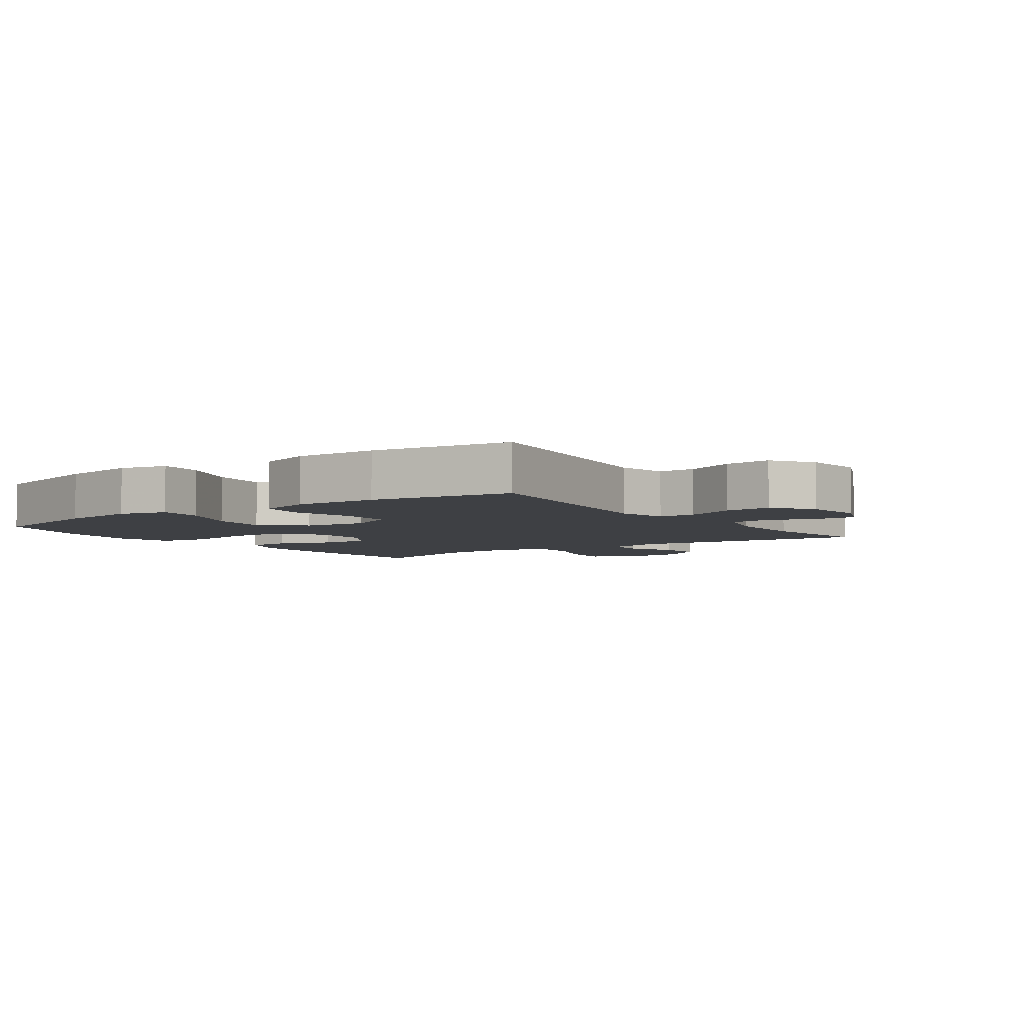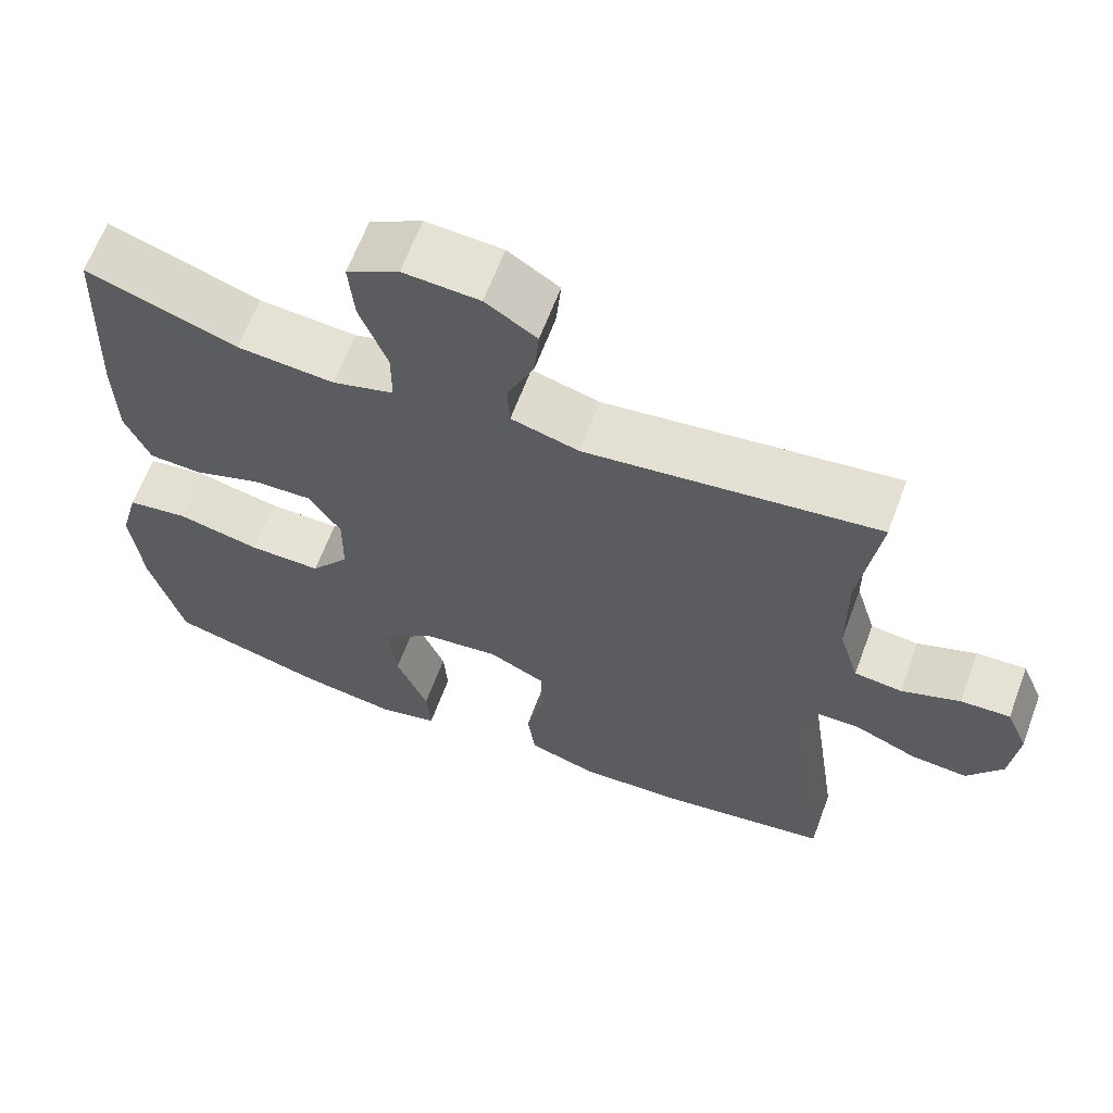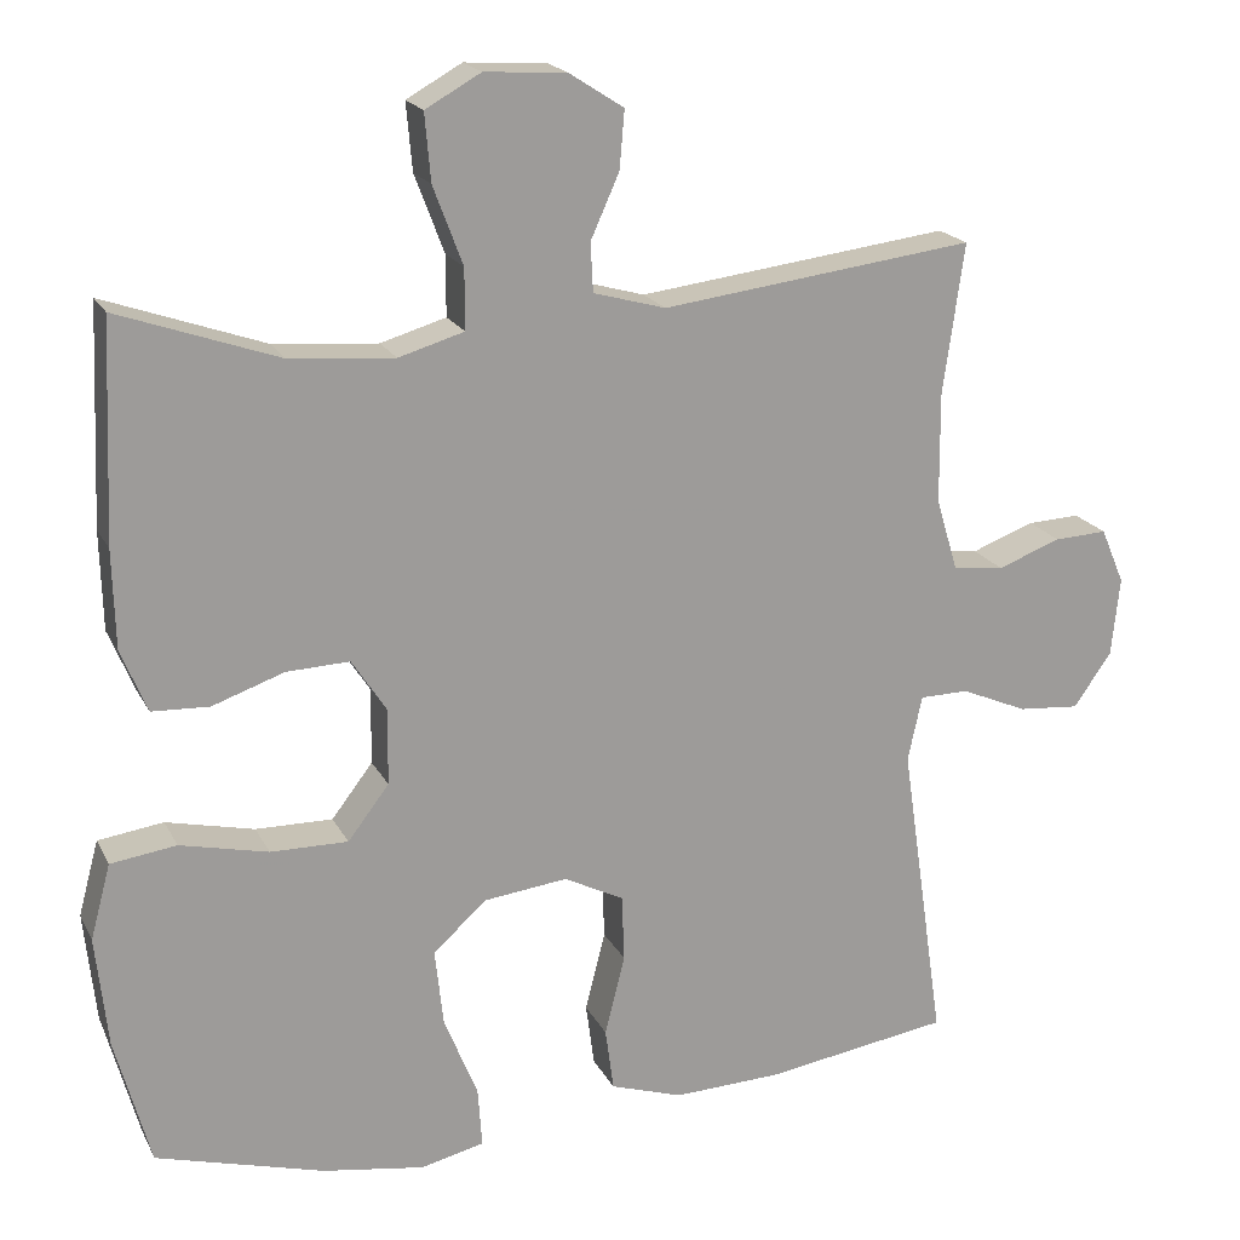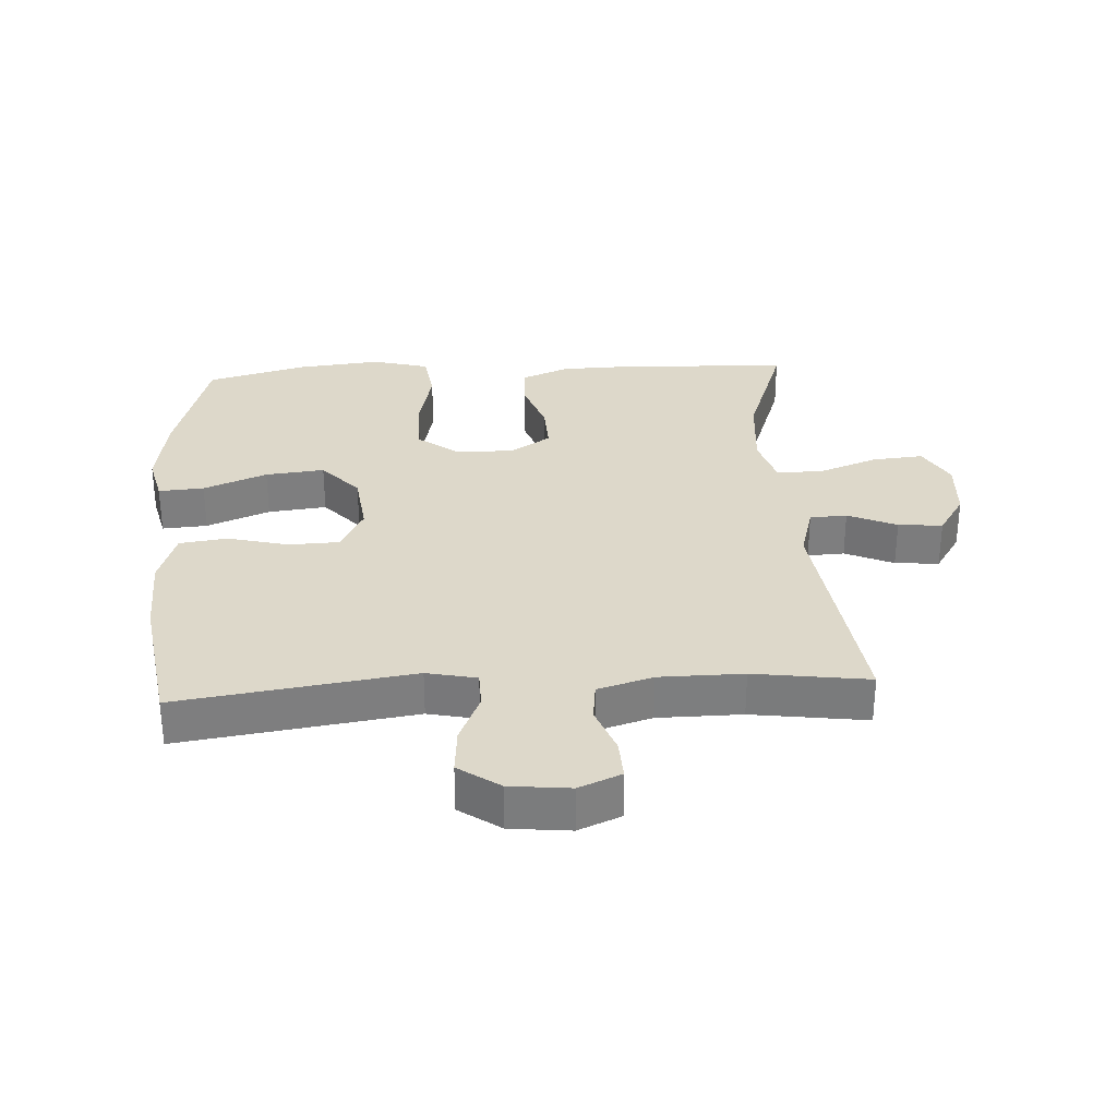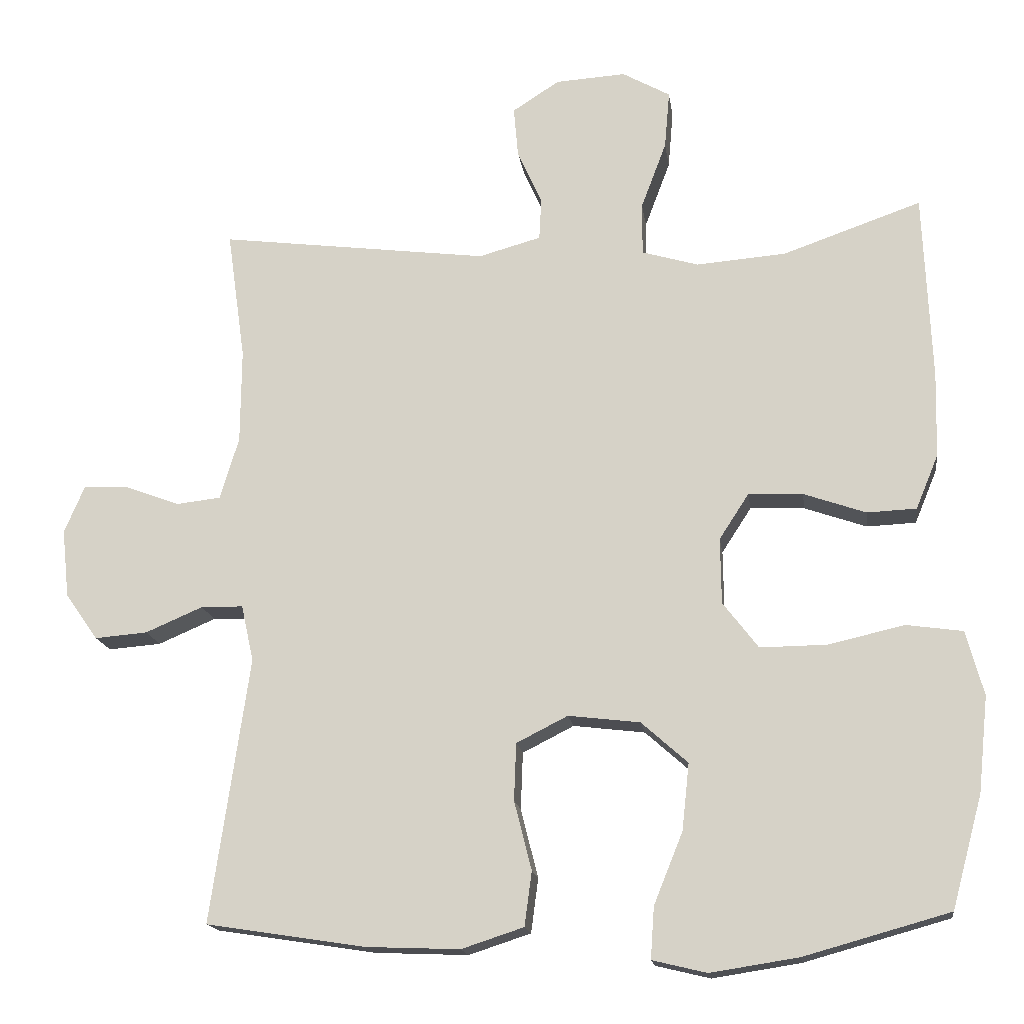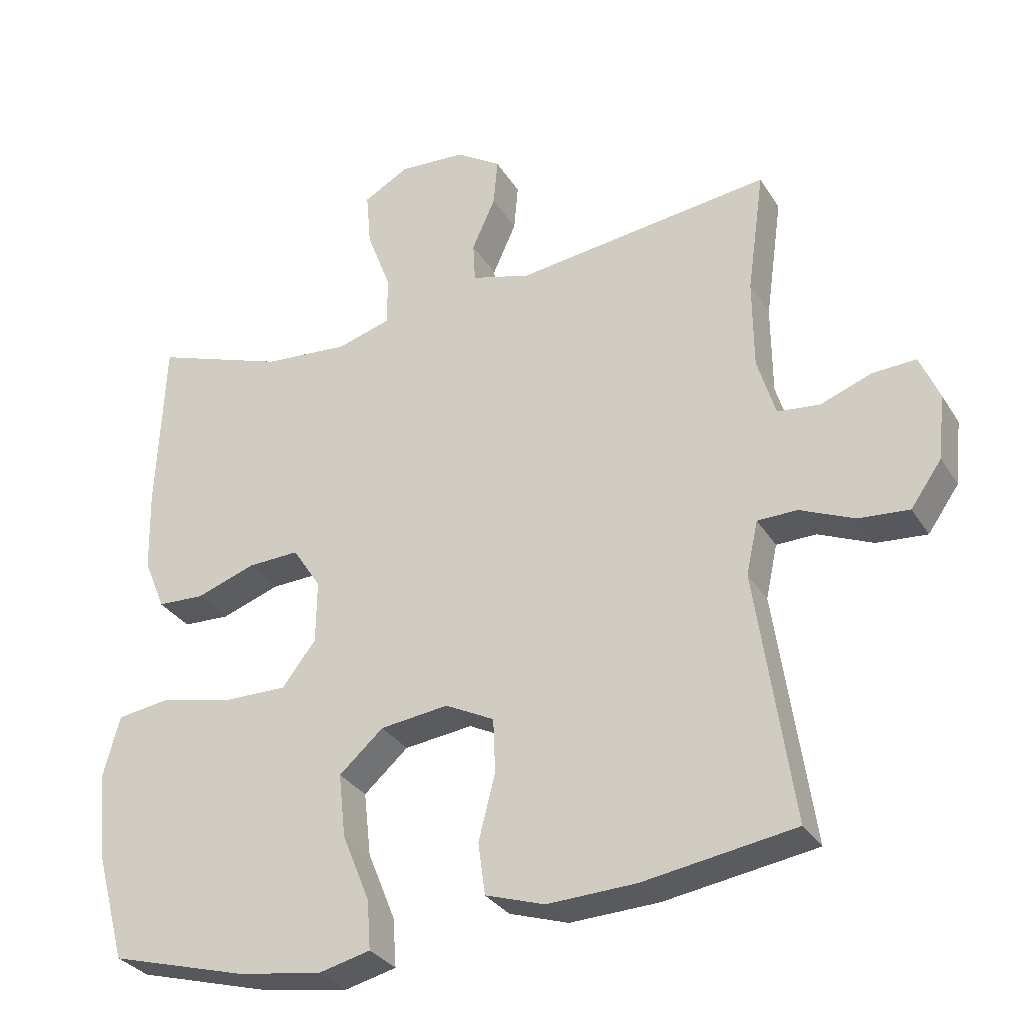
<metadata>
{"format":"obj","ext":"obj","renderer":"f3d","projection":"perspective","resolution":1024,"background":"white","views":[{"elev":-4.9,"azim":-144.4,"up":"+Y"},{"elev":63.9,"azim":-159.6,"up":"+Z"},{"elev":19.2,"azim":159.8,"up":"+Z"},{"elev":31.0,"azim":-93.3,"up":"+Y"},{"elev":-16.4,"azim":7.7,"up":"+Z"},{"elev":-31.0,"azim":-153.5,"up":"+Z"}]}
</metadata>
<code>
v -0.5 0.07 0.5
v -0.128 0.07 0.453
v -0.042 0.07 0.477
v -0.039 0.07 0.535
v -0.073 0.07 0.611
v -0.079 0.07 0.68
v -0.014 0.07 0.722
v 0.083 0.07 0.728
v 0.149 0.07 0.691
v 0.142 0.07 0.611
v 0.107 0.07 0.518
v 0.107 0.07 0.446
v 0.185 0.07 0.423
v 0.309 0.07 0.433
v 0.5 0.07 0.5
v 0.511 0.07 0.241
v 0.508 0.07 0.124
v 0.477 0.07 0.049
v 0.409 0.07 0.046
v 0.323 0.07 0.076
v 0.248 0.07 0.079
v 0.207 0.07 0.016
v 0.208 0.07 -0.075
v 0.257 0.07 -0.139
v 0.349 0.07 -0.138
v 0.454 0.07 -0.114
v 0.532 0.07 -0.125
v 0.556 0.07 -0.214
v 0.542 0.07 -0.346
v 0.5 0.07 -0.5
v 0.3 0.07 -0.556
v 0.178 0.07 -0.575
v 0.103 0.07 -0.557
v 0.108 0.07 -0.486
v 0.148 0.07 -0.387
v 0.158 0.07 -0.295
v 0.094 0.07 -0.238
v -0.005 0.07 -0.226
v -0.076 0.07 -0.262
v -0.079 0.07 -0.341
v -0.055 0.07 -0.436
v -0.065 0.07 -0.511
v -0.151 0.07 -0.539
v -0.28 0.07 -0.534
v -0.5 0.07 -0.5
v -0.447 0.07 -0.135
v -0.464 0.07 -0.057
v -0.522 0.07 -0.056
v -0.601 0.07 -0.09
v -0.674 0.07 -0.096
v -0.719 0.07 -0.032
v -0.729 0.07 0.062
v -0.701 0.07 0.128
v -0.638 0.07 0.125
v -0.563 0.07 0.097
v -0.502 0.07 0.104
v -0.476 0.07 0.19
v -0.475 0.07 0.321
v -0.5 0 0.5
v -0.128 0 0.453
v -0.042 0 0.477
v -0.039 0 0.535
v -0.073 0 0.611
v -0.079 0 0.68
v -0.014 0 0.722
v 0.083 0 0.728
v 0.149 0 0.691
v 0.142 0 0.611
v 0.107 0 0.518
v 0.107 0 0.446
v 0.185 0 0.423
v 0.309 0 0.433
v 0.5 0 0.5
v 0.511 0 0.241
v 0.508 0 0.124
v 0.477 0 0.049
v 0.409 0 0.046
v 0.323 0 0.076
v 0.248 0 0.079
v 0.207 0 0.016
v 0.208 0 -0.075
v 0.257 0 -0.139
v 0.349 0 -0.138
v 0.454 0 -0.114
v 0.532 0 -0.125
v 0.556 0 -0.214
v 0.542 0 -0.346
v 0.5 0 -0.5
v 0.3 0 -0.556
v 0.178 0 -0.575
v 0.103 0 -0.557
v 0.108 0 -0.486
v 0.148 0 -0.387
v 0.158 0 -0.295
v 0.094 0 -0.238
v -0.005 0 -0.226
v -0.076 0 -0.262
v -0.079 0 -0.341
v -0.055 0 -0.436
v -0.065 0 -0.511
v -0.151 0 -0.539
v -0.28 0 -0.534
v -0.5 0 -0.5
v -0.447 0 -0.135
v -0.464 0 -0.057
v -0.522 0 -0.056
v -0.601 0 -0.09
v -0.674 0 -0.096
v -0.719 0 -0.032
v -0.729 0 0.062
v -0.701 0 0.128
v -0.638 0 0.125
v -0.563 0 0.097
v -0.502 0 0.104
v -0.476 0 0.19
v -0.475 0 0.321
f 52 53 54 55
f 52 55 56
f 51 52 56
f 48 49 50 51
f 47 48 51 56
f 43 44 45 46
f 43 46 47
f 40 41 42 43
f 39 40 43 47
f 38 39 47 56
f 32 33 34 35
f 32 35 36
f 31 32 36
f 30 31 36
f 29 30 36 37
f 25 26 27 28
f 24 25 28 29
f 17 18 19 20
f 17 20 21
f 14 15 16 17
f 13 14 17 21
f 12 13 21 22
f 8 9 10 11
f 8 11 12
f 7 8 12
f 4 5 6 7
f 3 4 7 12
f 2 3 12 22
f 58 1 2 22
f 37 38 56 57
f 24 29 37 57
f 23 24 57 58
f 22 23 58
f 113 112 111 110
f 114 113 110
f 114 110 109
f 109 108 107 106
f 114 109 106 105
f 104 103 102 101
f 105 104 101
f 101 100 99 98
f 105 101 98 97
f 114 105 97 96
f 93 92 91 90
f 94 93 90
f 94 90 89
f 94 89 88
f 95 94 88 87
f 86 85 84 83
f 87 86 83 82
f 78 77 76 75
f 79 78 75
f 75 74 73 72
f 79 75 72 71
f 80 79 71 70
f 69 68 67 66
f 70 69 66
f 70 66 65
f 65 64 63 62
f 70 65 62 61
f 80 70 61 60
f 80 60 59 116
f 115 114 96 95
f 115 95 87 82
f 116 115 82 81
f 116 81 80
f 1 59 60 2
f 2 60 61 3
f 3 61 62 4
f 4 62 63 5
f 5 63 64 6
f 6 64 65 7
f 7 65 66 8
f 8 66 67 9
f 9 67 68 10
f 10 68 69 11
f 11 69 70 12
f 12 70 71 13
f 13 71 72 14
f 14 72 73 15
f 15 73 74 16
f 16 74 75 17
f 17 75 76 18
f 18 76 77 19
f 19 77 78 20
f 20 78 79 21
f 21 79 80 22
f 22 80 81 23
f 23 81 82 24
f 24 82 83 25
f 25 83 84 26
f 26 84 85 27
f 27 85 86 28
f 28 86 87 29
f 29 87 88 30
f 30 88 89 31
f 31 89 90 32
f 32 90 91 33
f 33 91 92 34
f 34 92 93 35
f 35 93 94 36
f 36 94 95 37
f 37 95 96 38
f 38 96 97 39
f 39 97 98 40
f 40 98 99 41
f 41 99 100 42
f 42 100 101 43
f 43 101 102 44
f 44 102 103 45
f 45 103 104 46
f 46 104 105 47
f 47 105 106 48
f 48 106 107 49
f 49 107 108 50
f 50 108 109 51
f 51 109 110 52
f 52 110 111 53
f 53 111 112 54
f 54 112 113 55
f 55 113 114 56
f 56 114 115 57
f 57 115 116 58
f 58 116 59 1

</code>
